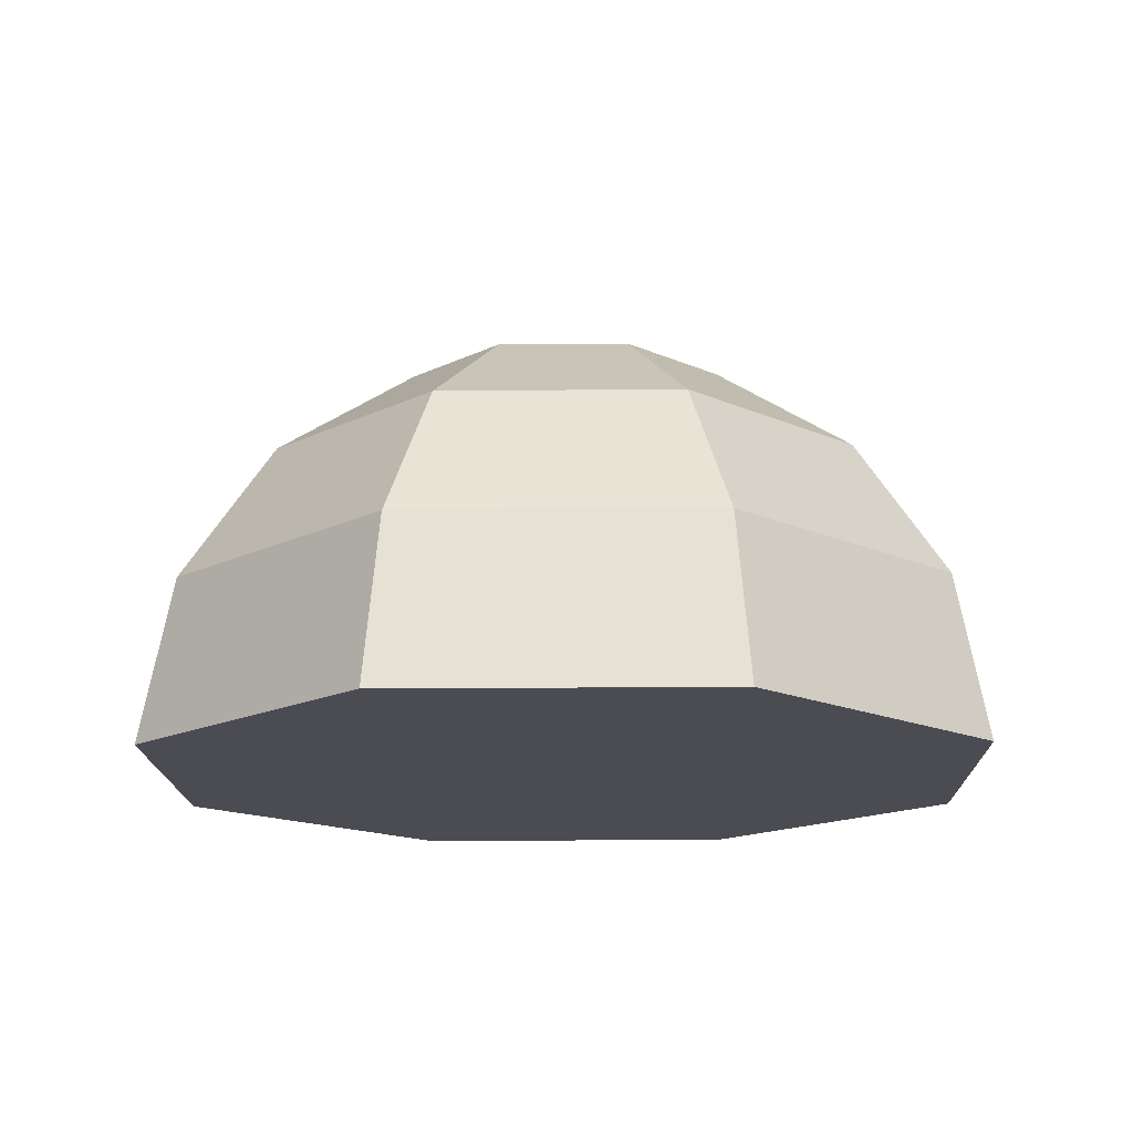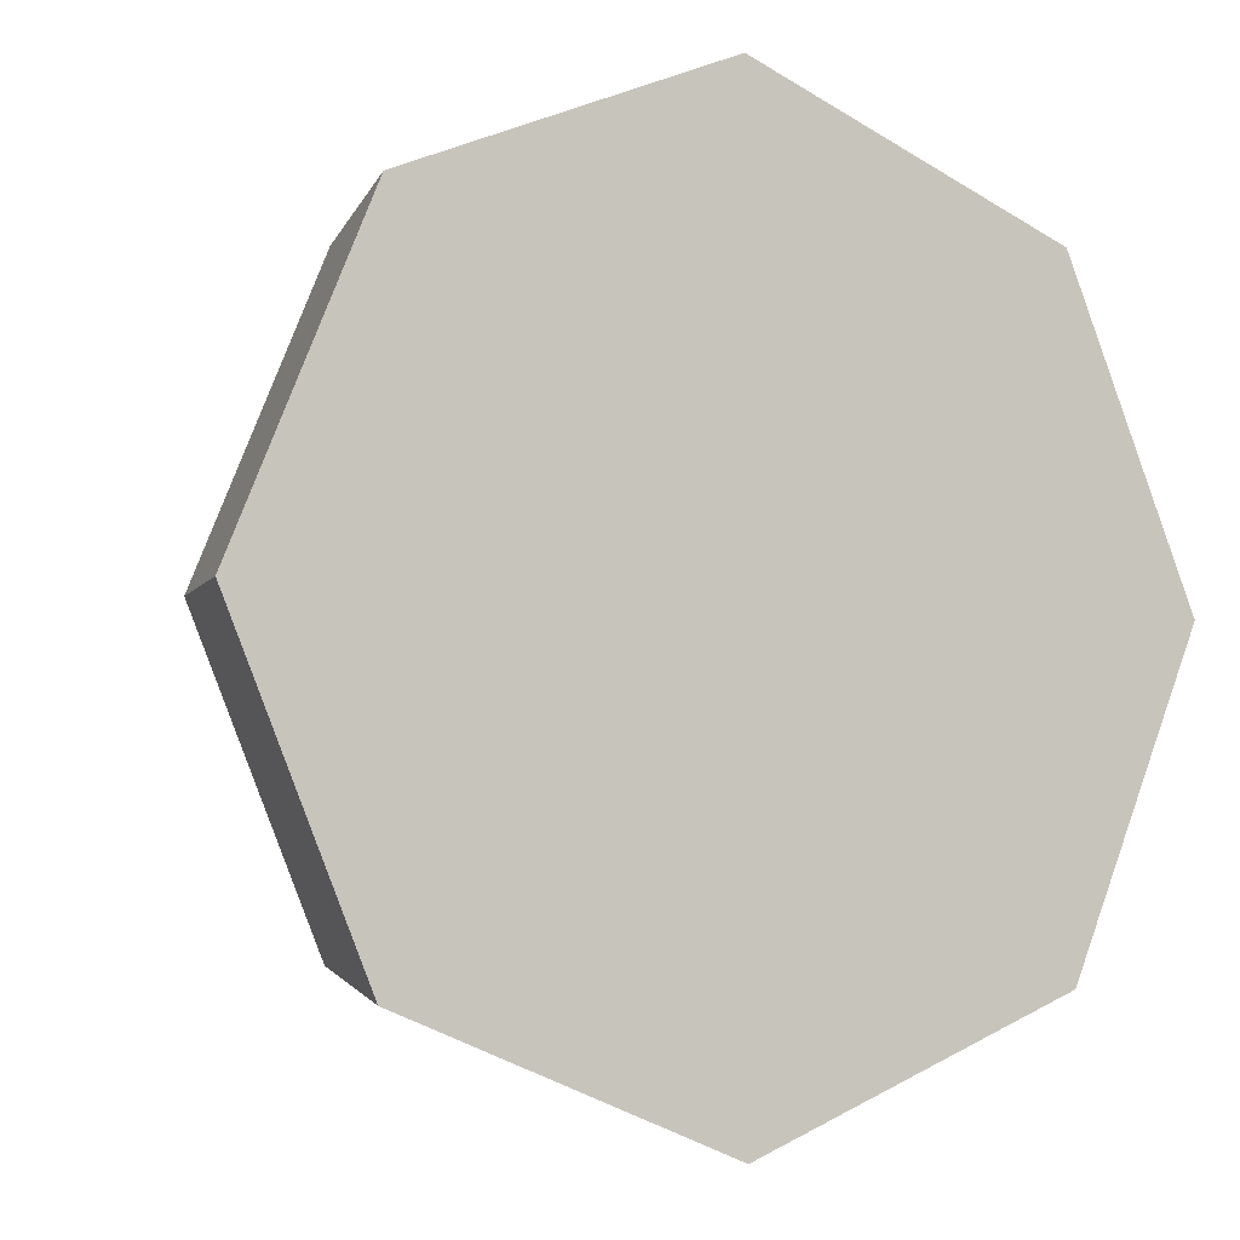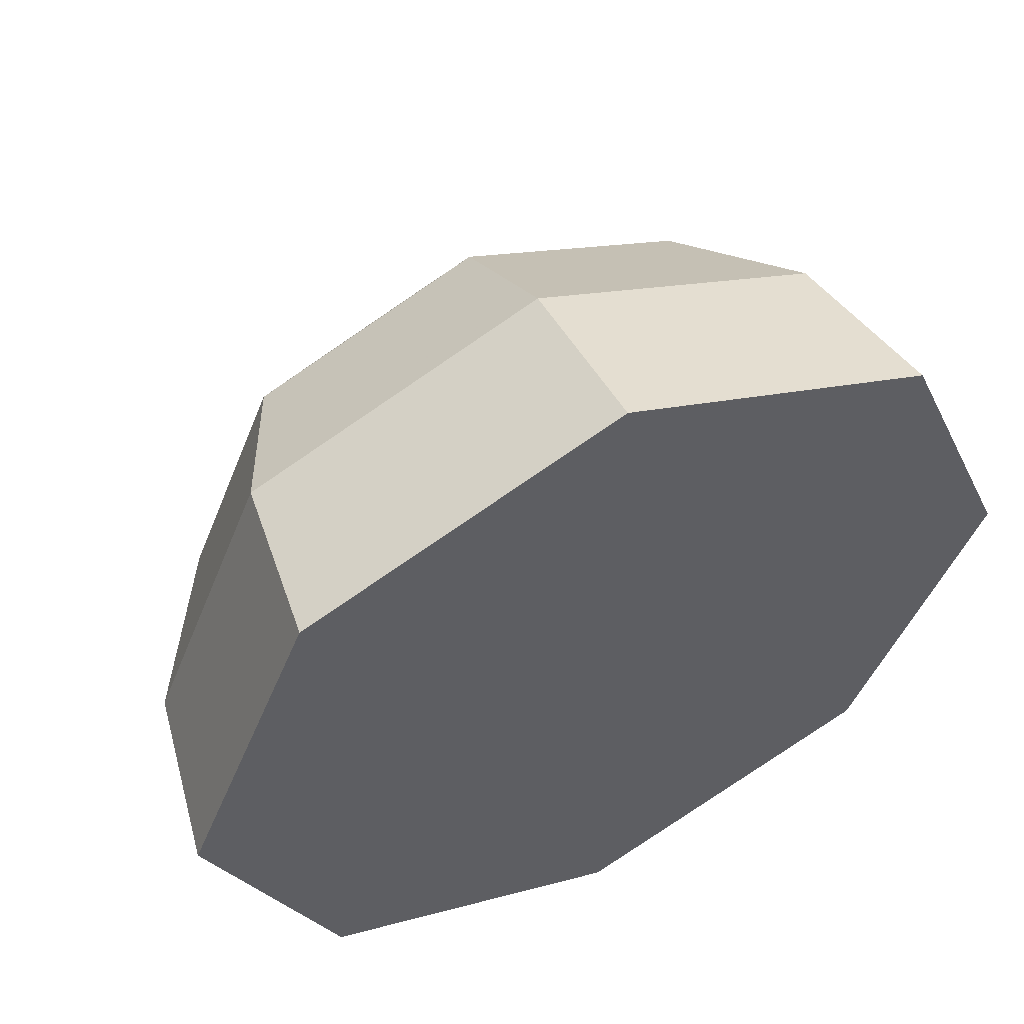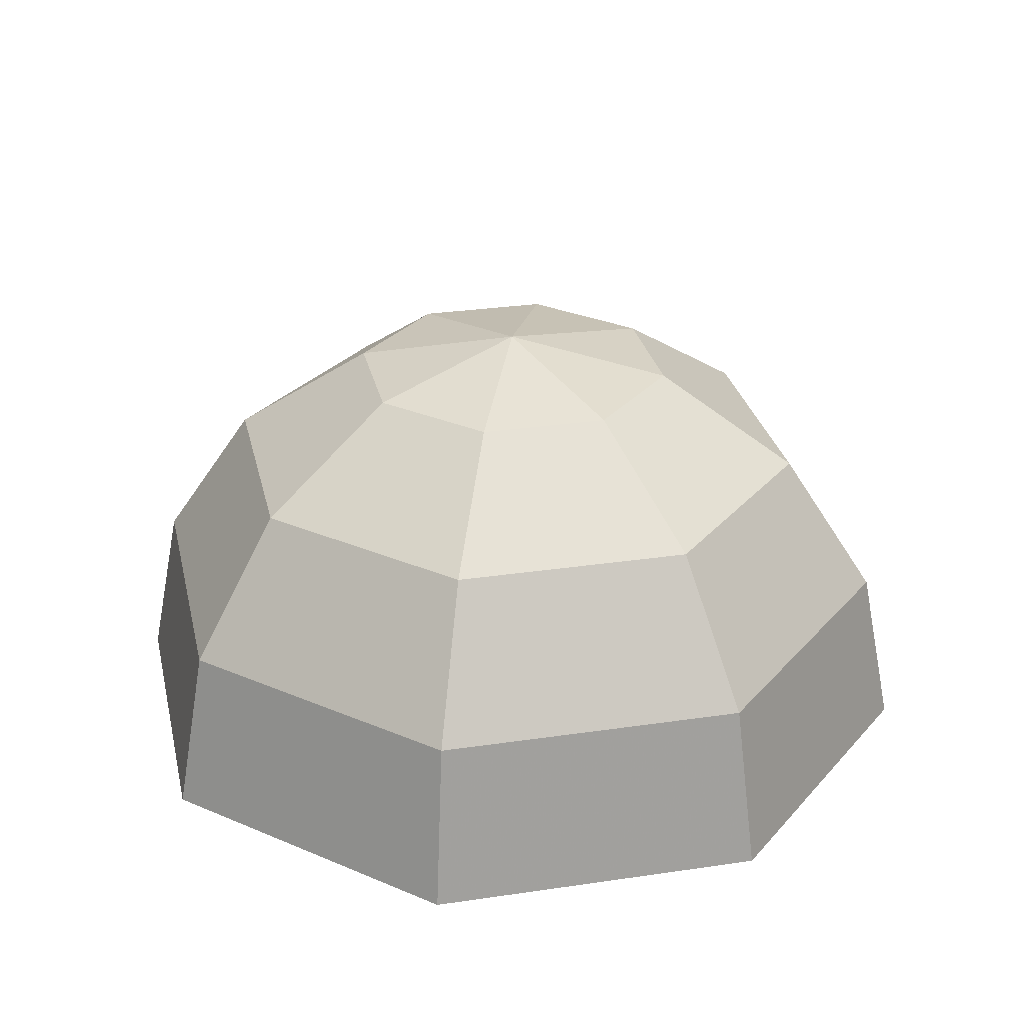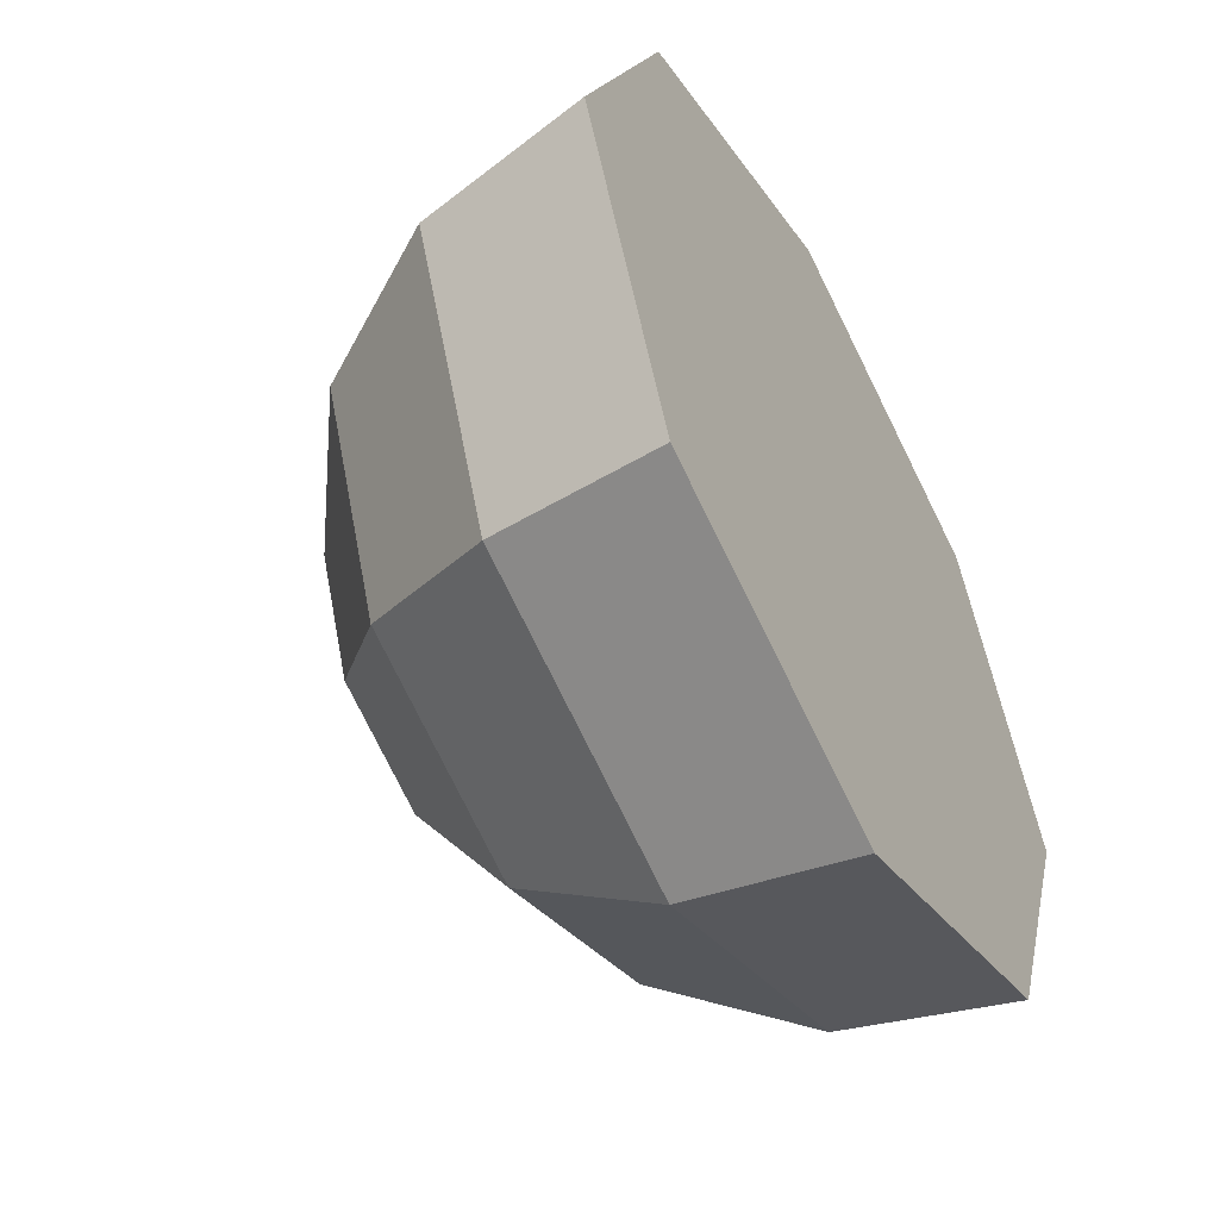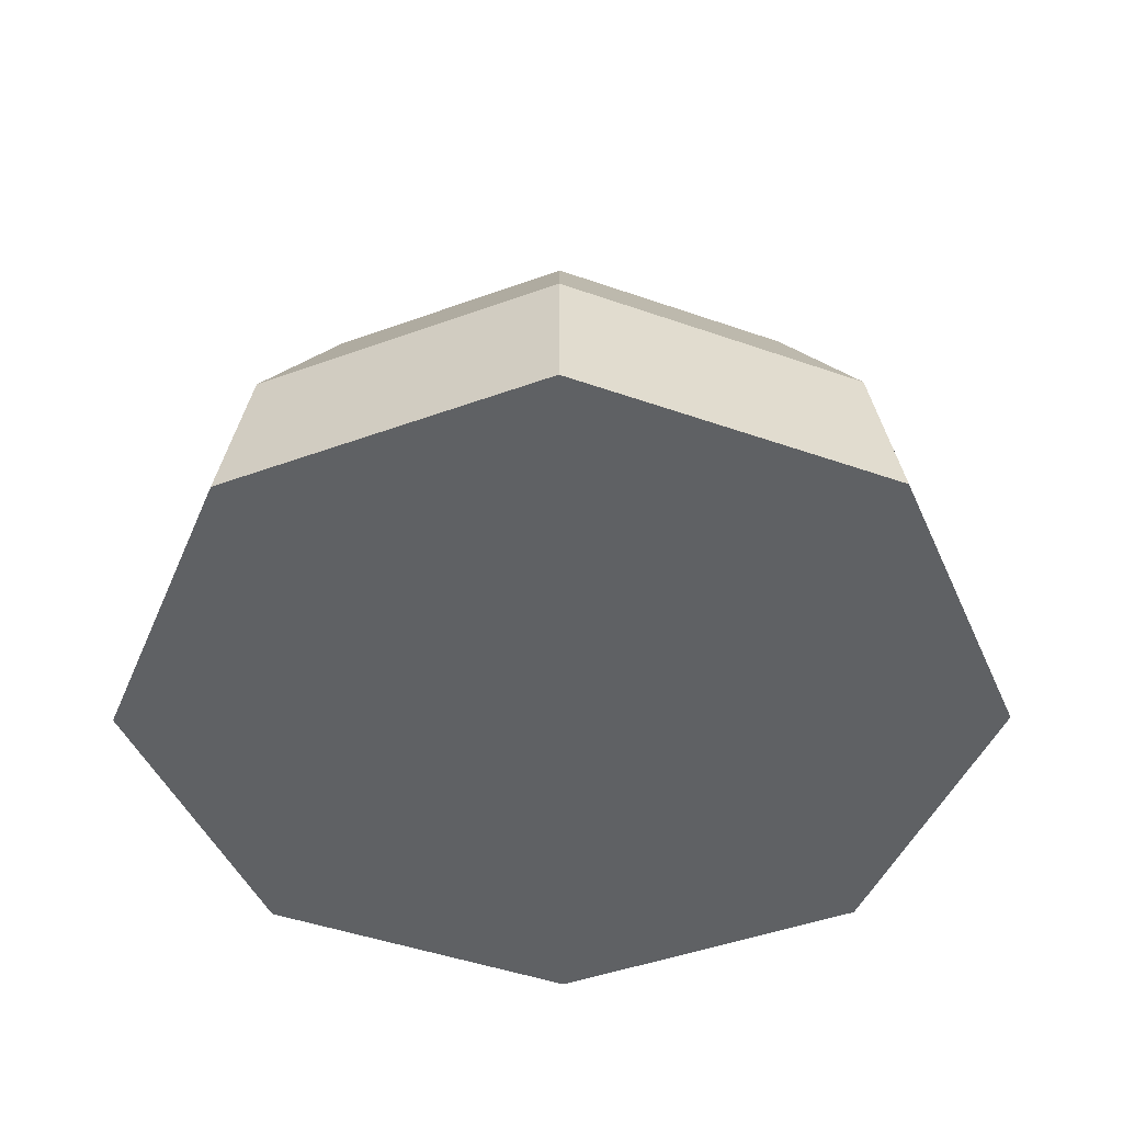
<metadata>
{"format":"obj","ext":"obj","renderer":"f3d","projection":"perspective","resolution":1024,"background":"white","views":[{"elev":-15.5,"azim":23.7,"up":"+Y"},{"elev":-4.6,"azim":-27.0,"up":"+Z"},{"elev":55.9,"azim":-26.3,"up":"+Z"},{"elev":28.9,"azim":-125.0,"up":"+Y"},{"elev":-53.4,"azim":-61.2,"up":"+Z"},{"elev":-45.5,"azim":-179.7,"up":"+Y"}]}
</metadata>
<code>
o Dome
v -0.3827 0.9239 0
v -0.7071 0.7071 0
v -0.9239 0.3827 0
v -1 -0 0
v -0.2706 0.9239 -0.2706
v -0.5 0.7071 -0.5
v -0.6533 0.3827 -0.6533
v -0.7071 -0 -0.7071
v -0 0.9239 -0.3827
v -0 0.7071 -0.7071
v -0 0.3827 -0.9239
v -0 -0 -1
v -0 1 0
v 0.2706 0.9239 -0.2706
v 0.5 0.7071 -0.5
v 0.6533 0.3827 -0.6533
v 0.7071 -0 -0.7071
v 0.3827 0.9239 -0
v 0.7071 0.7071 -0
v 0.9239 0.3827 -0
v 1 -0 -0
v 0.2706 0.9239 0.2706
v 0.5 0.7071 0.5
v 0.6533 0.3827 0.6533
v 0.7071 -0 0.7071
v -0 0.9239 0.3827
v -0 0.7071 0.7071
v -0 0.3827 0.9239
v -0 -0 1
v -0.2706 0.9239 0.2706
v -0.5 0.7071 0.5
v -0.6533 0.3827 0.6533
v -0.7071 -0 0.7071
f 4 3 7
f 3 2 6
f 1 5 6
f 7 11 12
f 6 10 11
f 5 9 10
f 11 16 17
f 11 10 15
f 10 9 14
f 16 20 21
f 15 19 20
f 14 18 19
f 20 24 25
f 20 19 23
f 18 22 23
f 24 28 29
f 24 23 27
f 23 22 26
f 28 32 33
f 28 27 31
f 27 26 30
f 1 13 5
f 5 13 9
f 9 13 14
f 14 13 18
f 18 13 22
f 22 13 26
f 26 13 30
f 32 3 4
f 31 2 3
f 30 1 2
f 30 13 1
f 8 4 7
f 7 3 6
f 2 1 6
f 8 7 12
f 7 6 11
f 6 5 10
f 12 11 17
f 16 11 15
f 15 10 14
f 17 16 21
f 16 15 20
f 15 14 19
f 21 20 25
f 24 20 23
f 19 18 23
f 25 24 29
f 28 24 27
f 27 23 26
f 29 28 33
f 32 28 31
f 31 27 30
f 33 32 4
f 32 31 3
f 31 30 2
f 33 4 8
f 29 33 25
f 12 17 21
f 12 33 8
f 33 21 25
f 21 33 12

</code>
